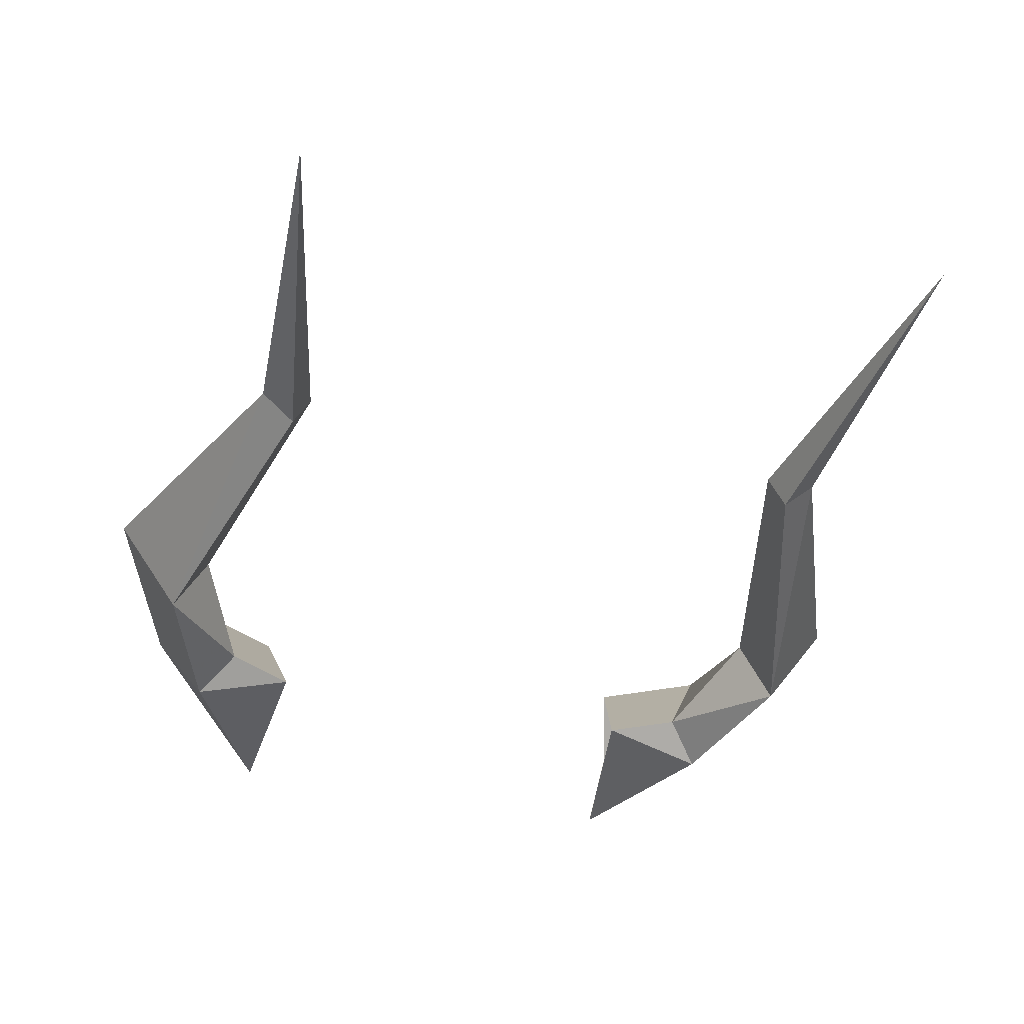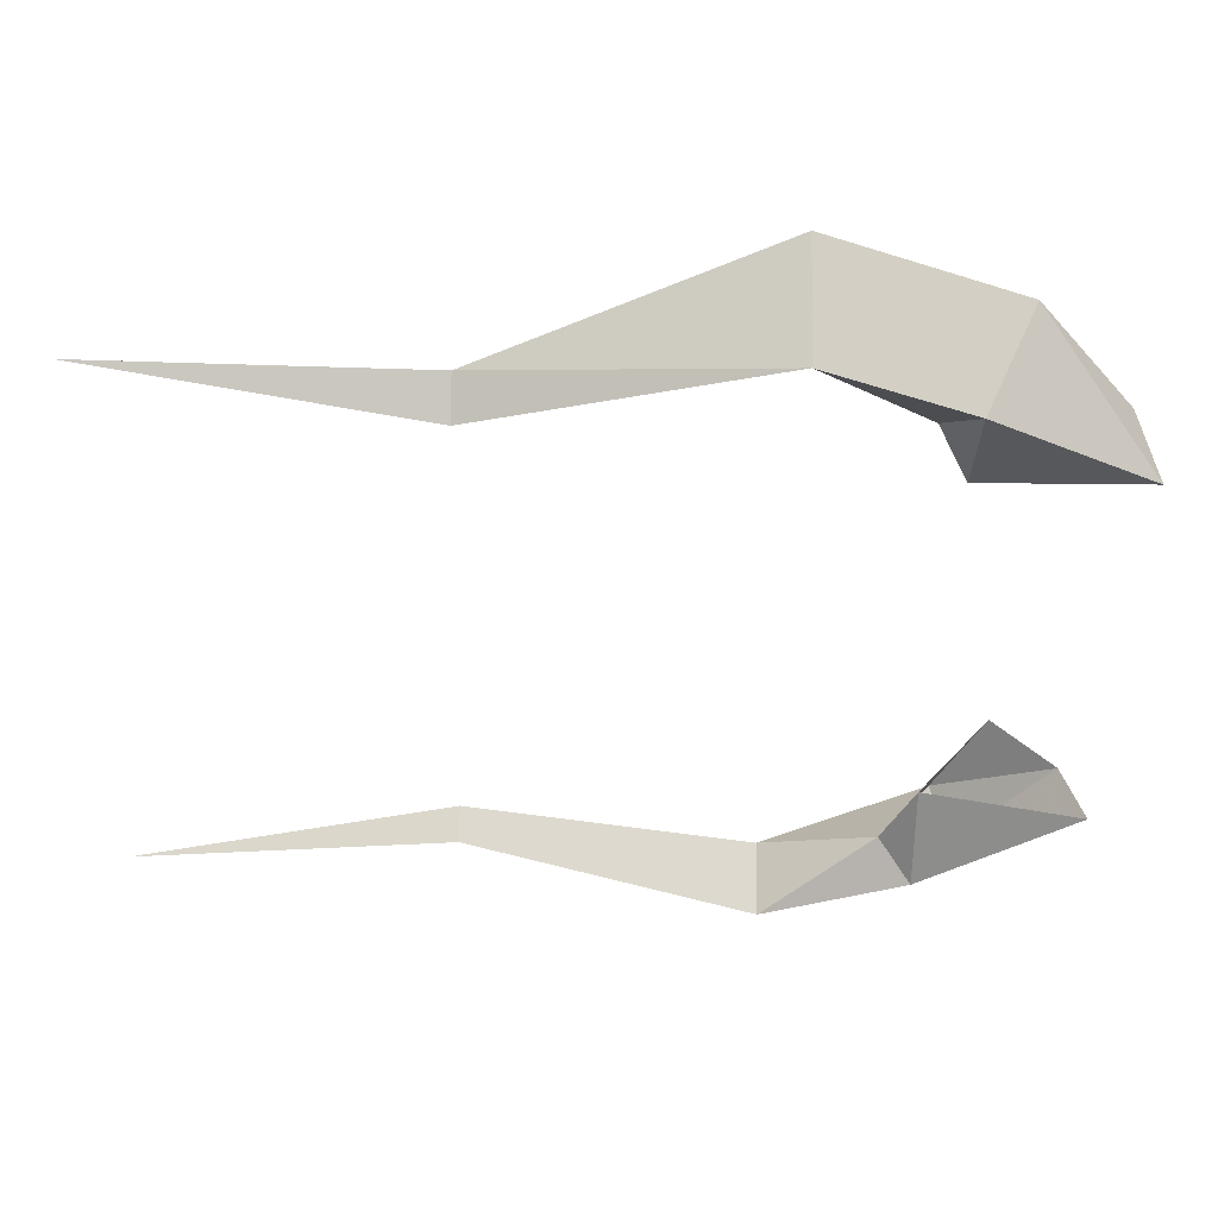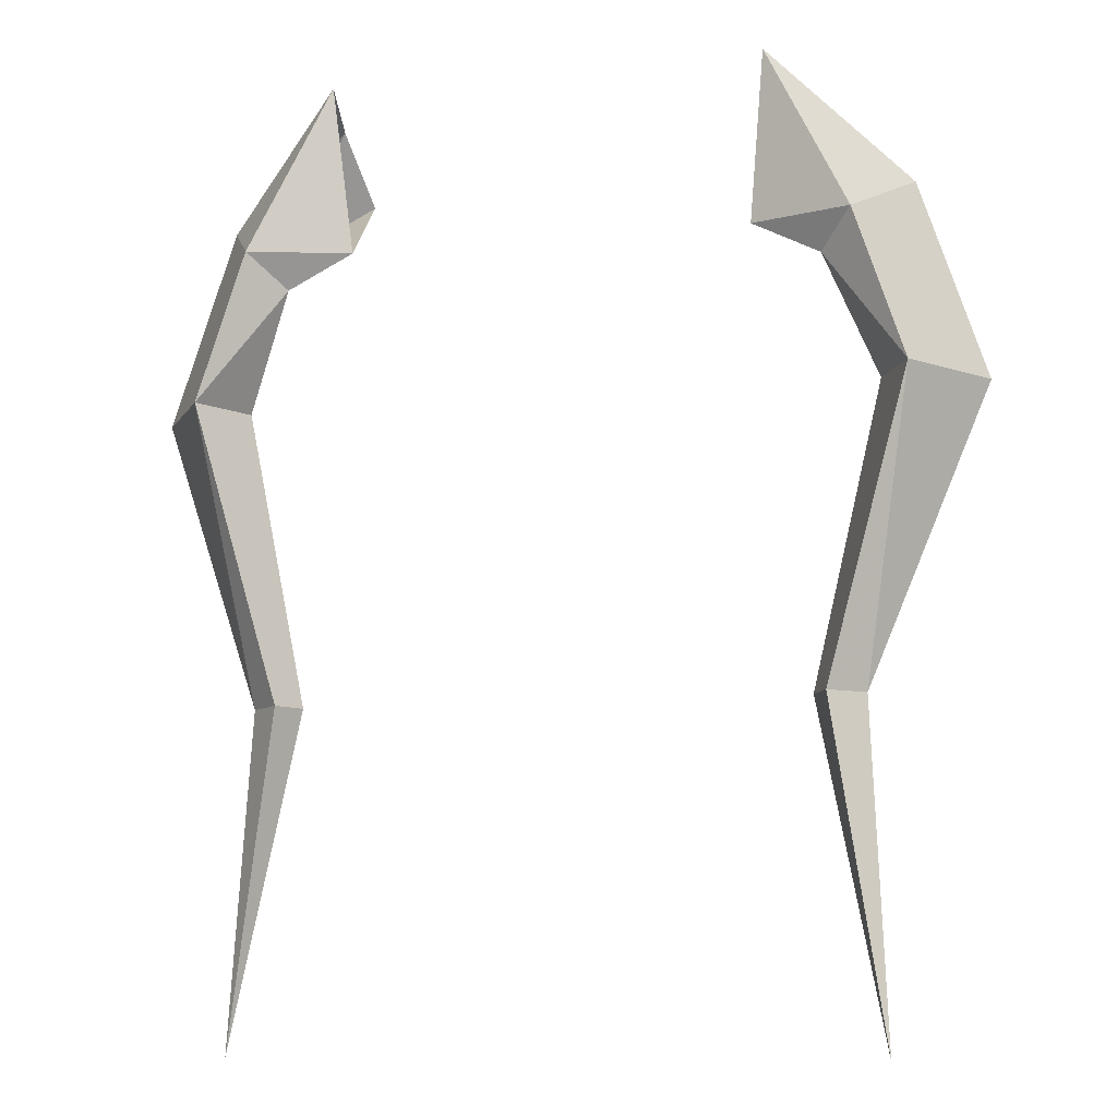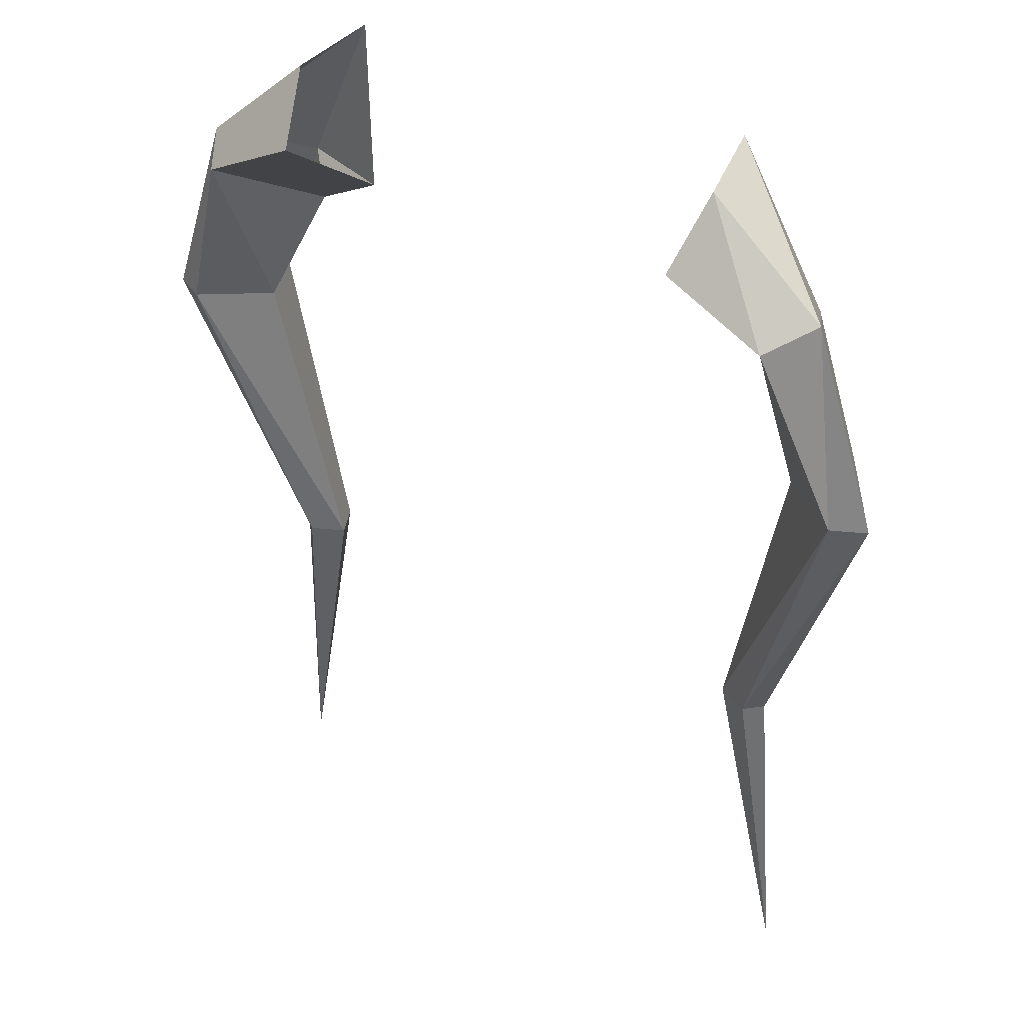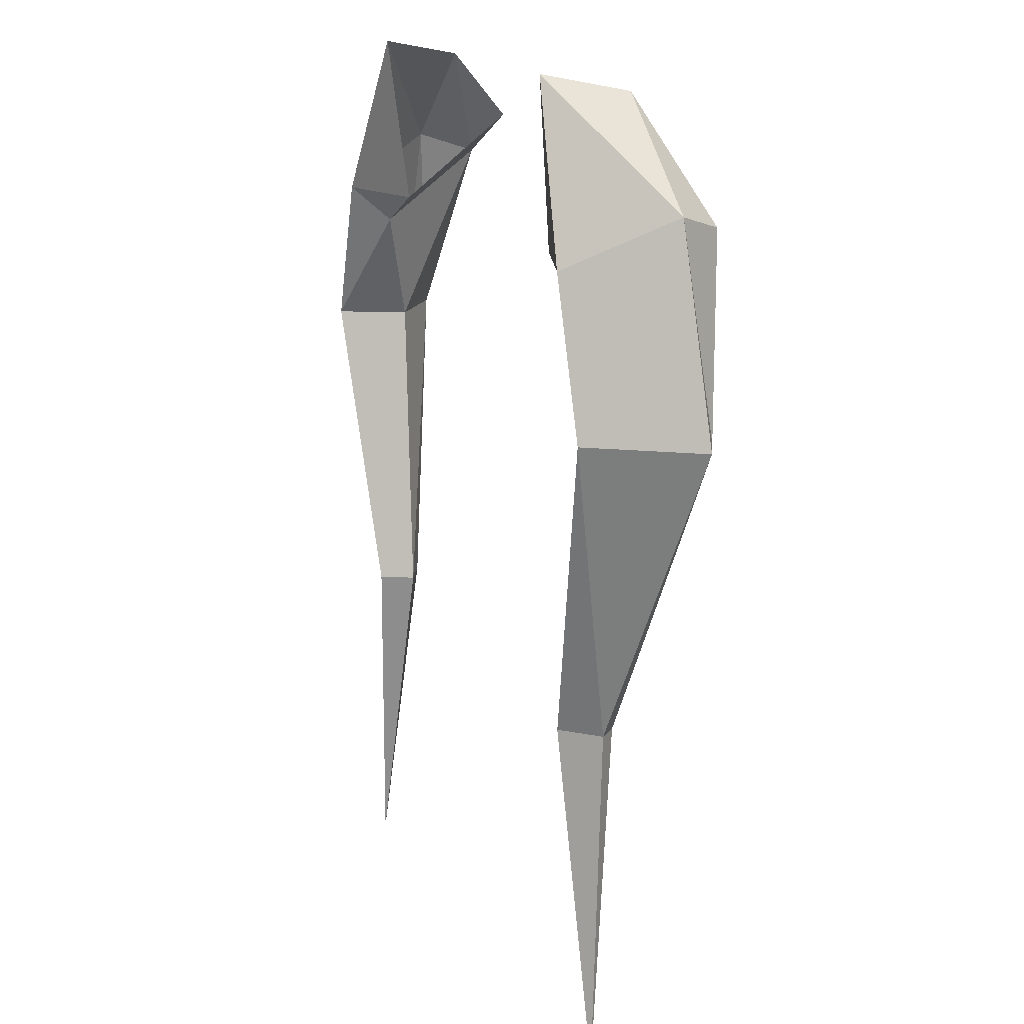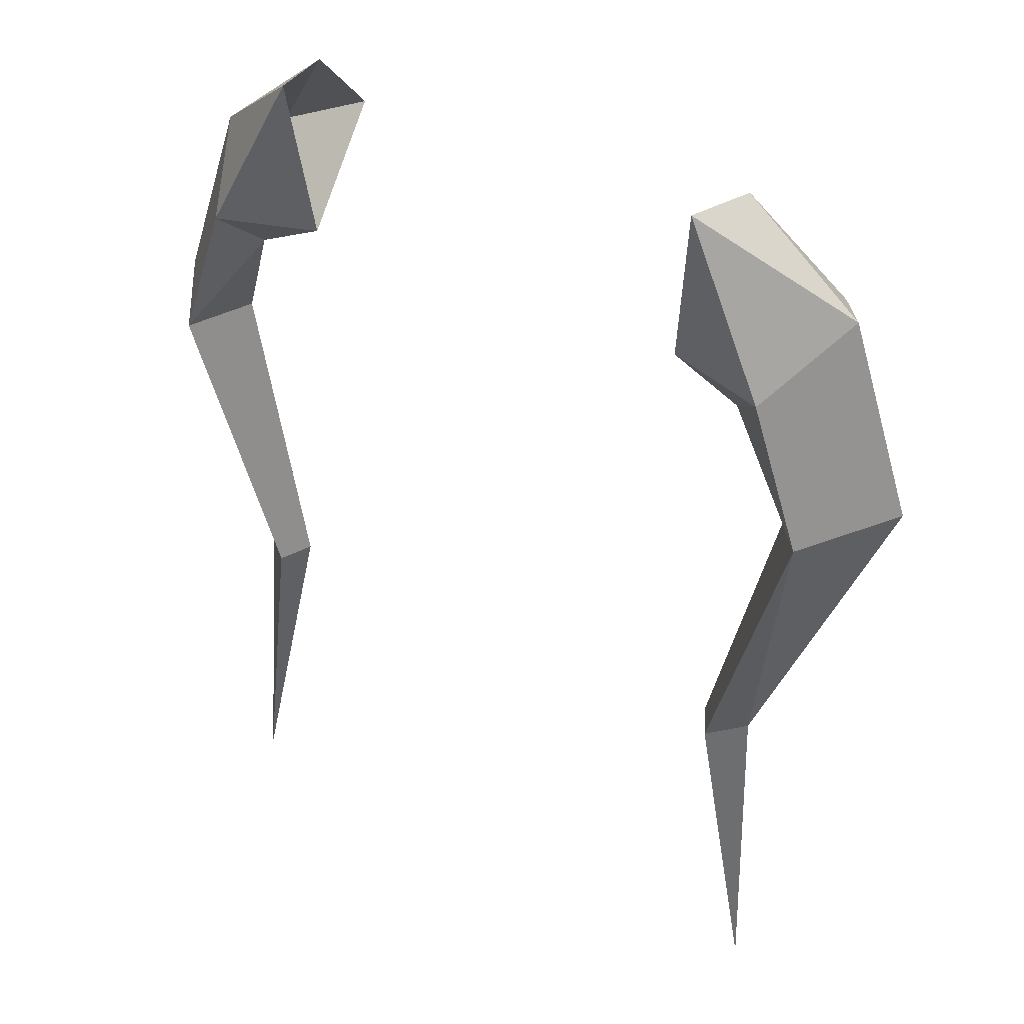
<metadata>
{"format":"obj","ext":"obj","renderer":"f3d","projection":"perspective","resolution":1024,"background":"white","views":[{"elev":-42.6,"azim":-13.7,"up":"+Z"},{"elev":-46.4,"azim":88.5,"up":"+Z"},{"elev":-9.7,"azim":-165.4,"up":"+Y"},{"elev":35.6,"azim":34.3,"up":"+Y"},{"elev":15.6,"azim":-111.5,"up":"+Y"},{"elev":40.3,"azim":-149.1,"up":"+Y"}]}
</metadata>
<code>
v 0.1406 -1.477 -0.07812
v 0.125 -1.492 -0.0625
v 0.09375 -1.477 -0.0625
v 0.1016 -1.398 -0.07031
v 0.1641 -1.453 -0.03125
v 0.1953 -1.547 -0.03125
v 0.1641 -1.547 -0.07812
v 0.1484 -1.547 -0.04688
v 0.1484 -1.461 -0.007812
v 0.1016 -1.438 -0.007812
v 0.1094 -1.406 -0.03125
v 0.1797 -1.547 -0.02344
v 0.1172 -1.688 -0.05469
v 0.1328 -1.688 -0.04688
v 0.1406 -1.688 -0.05469
v 0.125 -1.688 -0.07031
v 0.1484 -1.844 -0.0625
v -0.09375 -1.477 -0.0625
v -0.125 -1.492 -0.0625
v -0.1406 -1.477 -0.07812
v -0.1016 -1.398 -0.07031
v -0.1641 -1.453 -0.03125
v -0.1094 -1.406 -0.03125
v -0.1484 -1.461 -0.007812
v -0.1016 -1.438 -0.007812
v -0.1484 -1.547 -0.04688
v -0.1641 -1.547 -0.07812
v -0.1953 -1.547 -0.03125
v -0.1797 -1.547 -0.02344
v -0.1172 -1.688 -0.05469
v -0.125 -1.688 -0.07031
v -0.1406 -1.688 -0.05469
v -0.1328 -1.688 -0.04688
v -0.1484 -1.844 -0.0625
f 1 2 3
f 1 3 4
f 1 4 5
f 2 9 10
f 2 10 3
f 9 5 11
f 9 11 10
f 5 4 11
f 18 19 20
f 18 20 21
f 21 20 22
f 21 22 23
f 23 22 24
f 23 24 25
f 25 24 19
f 25 19 18
f 1 5 6
f 1 6 7
f 1 7 2
f 2 7 8
f 2 8 9
f 12 6 5
f 12 5 9
f 12 9 8
f 19 26 27
f 19 27 20
f 20 27 28
f 20 28 22
f 22 28 29
f 22 29 24
f 24 29 26
f 24 26 19
f 12 8 13
f 12 13 14
f 12 14 6
f 6 14 15
f 6 15 7
f 7 15 16
f 7 16 8
f 8 16 13
f 26 30 31
f 26 31 27
f 27 31 32
f 27 32 28
f 28 32 33
f 28 33 29
f 29 33 30
f 29 30 26
f 13 16 17
f 13 17 14
f 14 17 15
f 15 17 16
f 31 34 32
f 32 34 33
f 33 34 30
f 30 34 31

</code>
